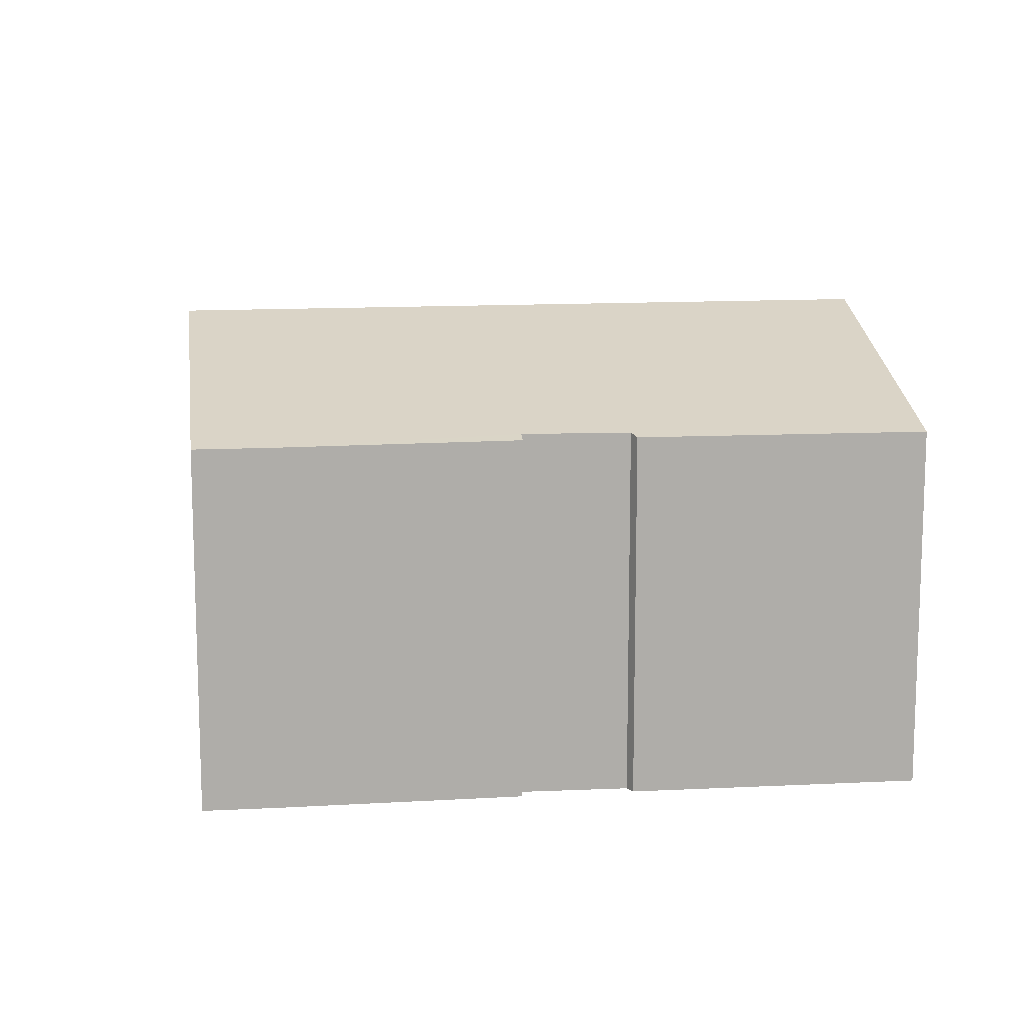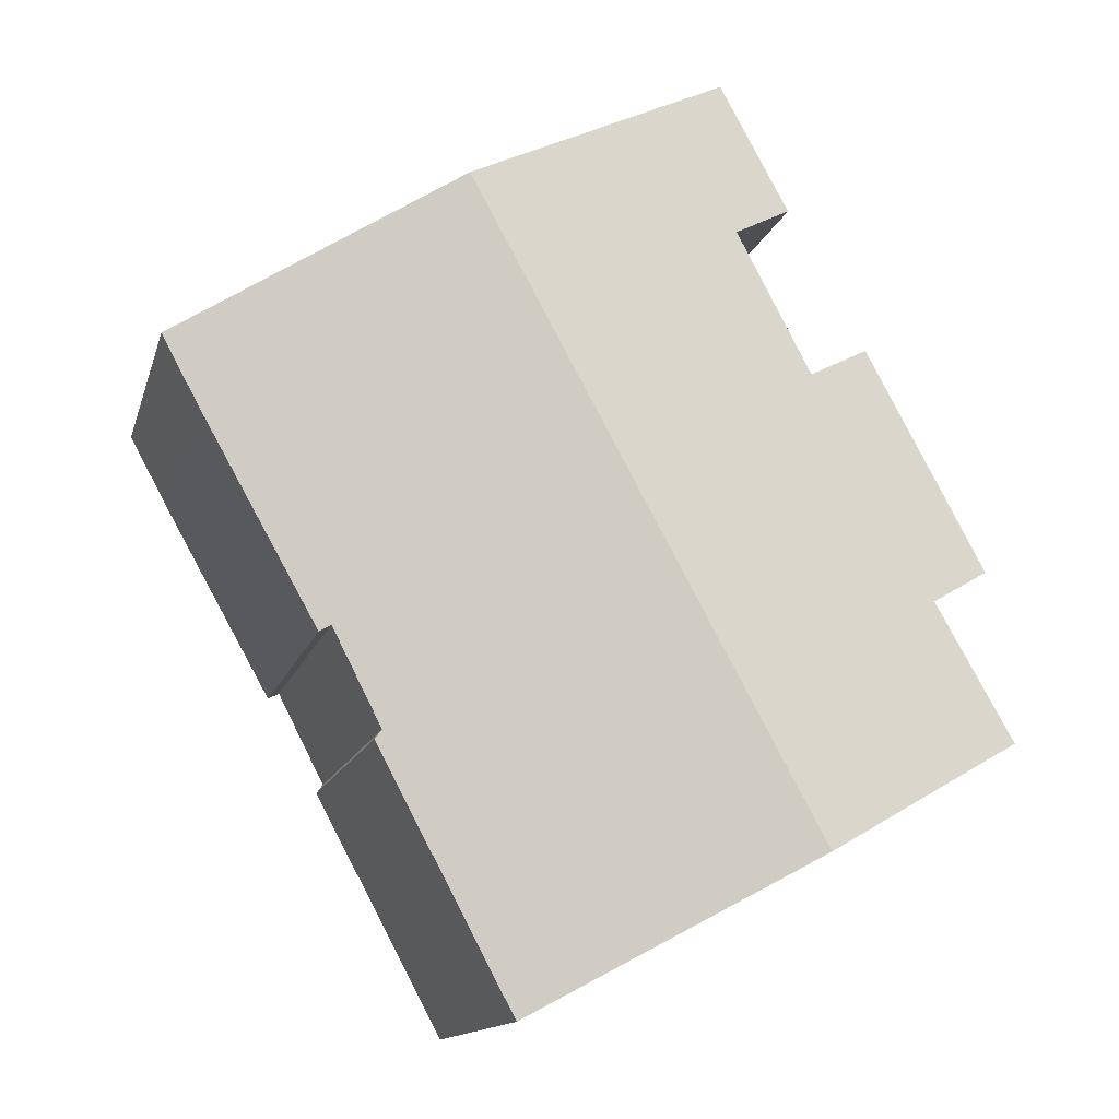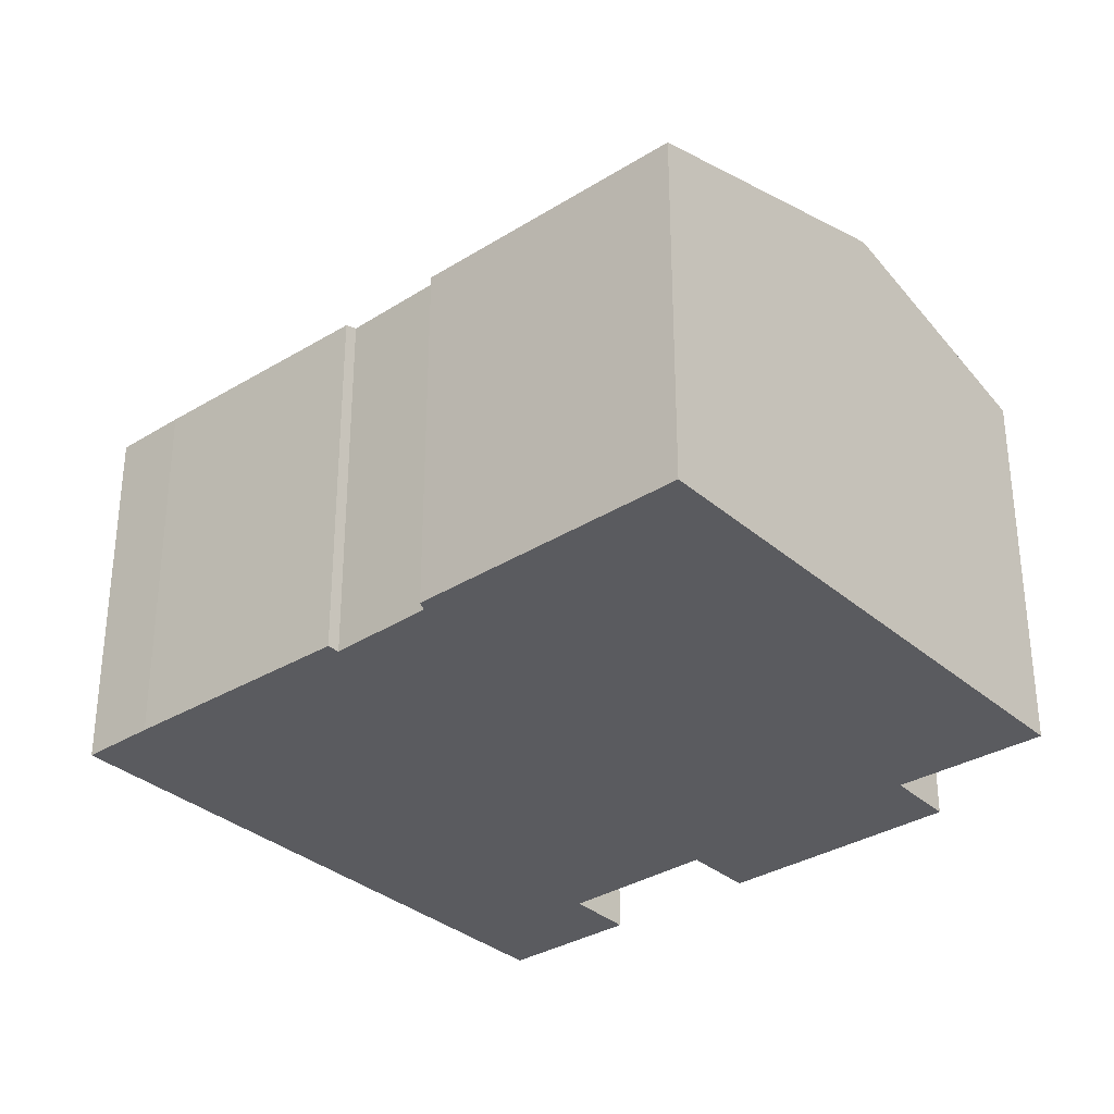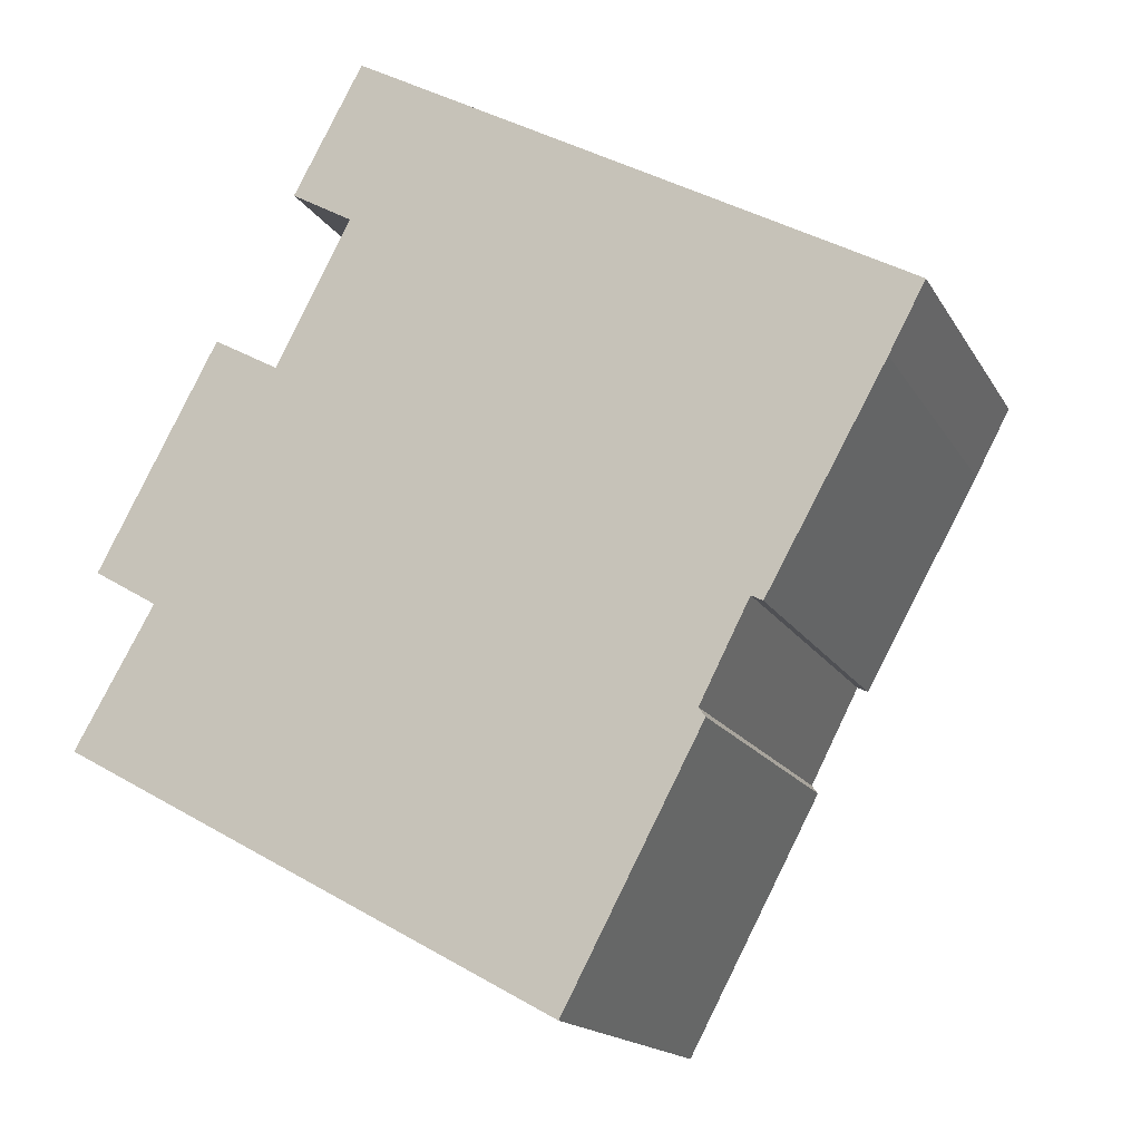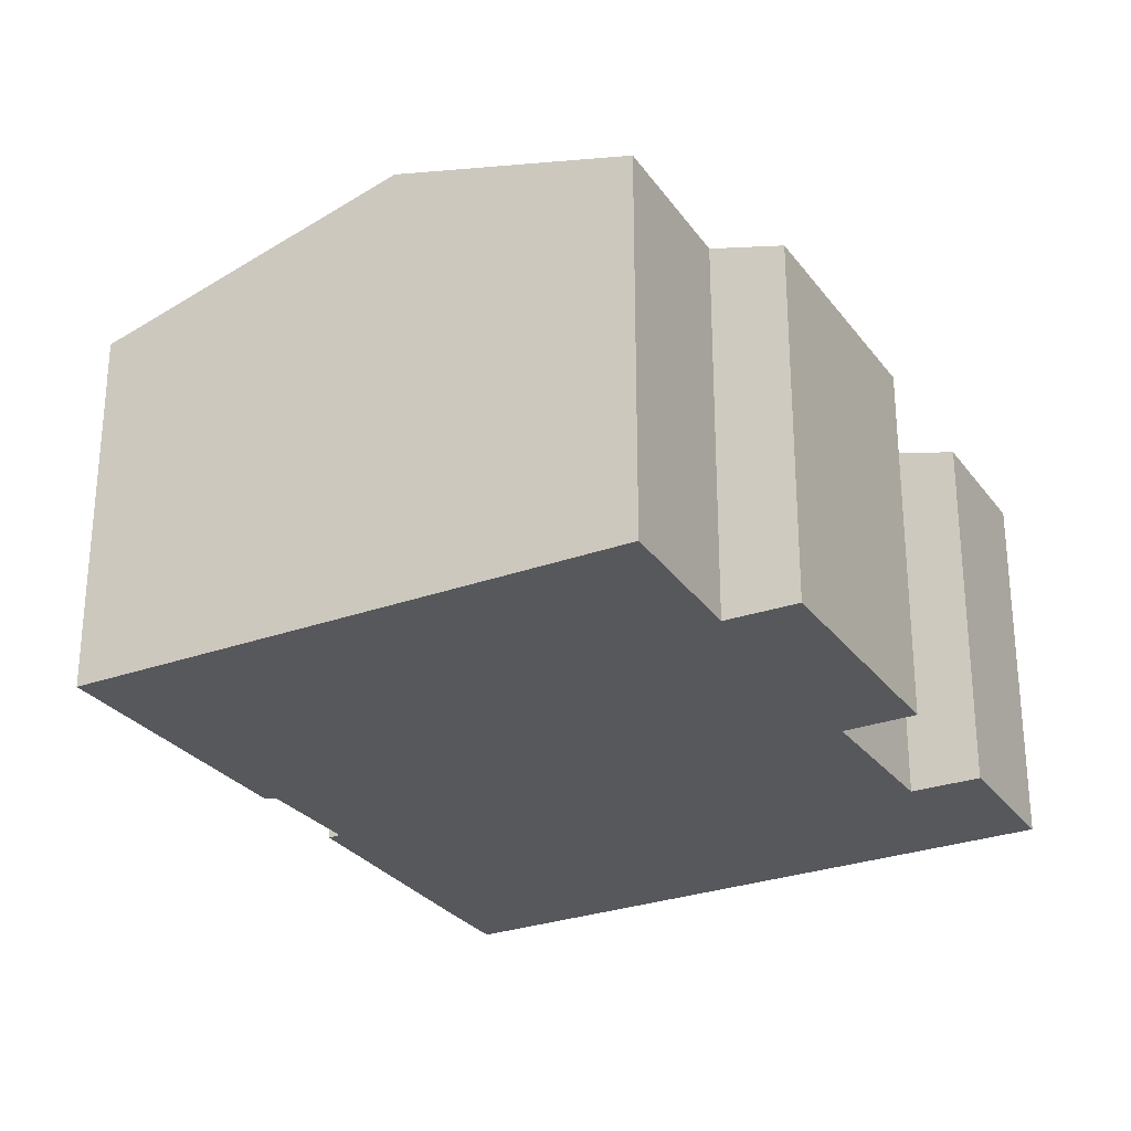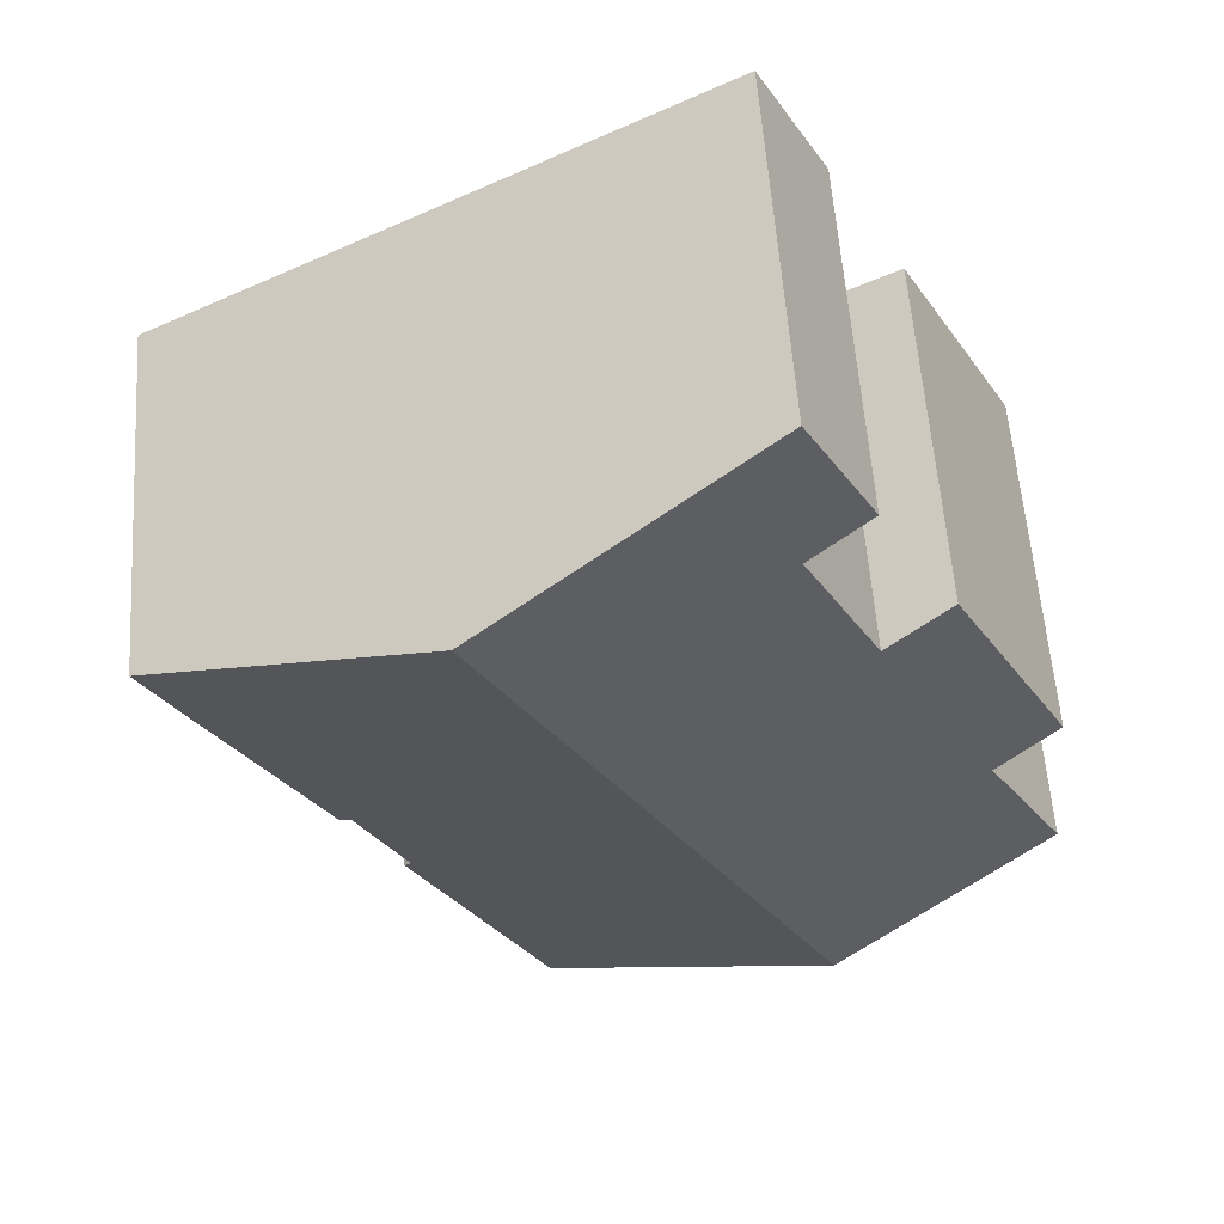
<metadata>
{"format":"obj","ext":"obj","renderer":"f3d","projection":"perspective","resolution":1024,"background":"white","views":[{"elev":13.2,"azim":111.5,"up":"+Y"},{"elev":-13.3,"azim":166.3,"up":"+Z"},{"elev":-32.9,"azim":159.1,"up":"+Y"},{"elev":-16.1,"azim":20.6,"up":"+Z"},{"elev":-28.4,"azim":-122.5,"up":"+Y"},{"elev":57.8,"azim":176.0,"up":"+Z"}]}
</metadata>
<code>
v  5.216 10.93 -2.884
v  15.21 8.824 -0.408
v  11.92 8.805 -6.591
v  15.05 8.892 -0.19
v  13.57 10.93 12.44
v  16.24 8.911 2.134
v  19.39 8.805 7.103
v  20.26 8.808 8.736
v  16.52 8.824 1.988
v  3.279 8.799 9.612
v  4.855 9.297 8.745
v  0.374 8.807 4.23
v  0.325 9.379 -0.18
v  0 9.276 5.68e-16
v  1.915 9.3 3.329
v  6.668 9.28 12.2
v  5.187 8.809 13.04
v  6.874 8.808 16.14
v  8.696 9.384 15.13
v  5.187 -7.987e-16 13.04
v  6.874 -9.882e-16 16.14
v  1.915 -2.038e-16 3.329
v  0 0 0
v  0.374 -2.59e-16 4.23
v  3.279 -5.886e-16 9.612
v  4.855 -5.355e-16 8.745
v  6.668 -7.47e-16 12.2
v  8.696 -9.266e-16 15.13
v  13.57 -7.616e-16 12.44
v  20.26 -5.349e-16 8.736
v  15.05 1.163e-17 -0.19
v  15.21 2.498e-17 -0.408
v  19.39 -4.349e-16 7.103
v  16.52 -1.217e-16 1.988
v  16.24 -1.307e-16 2.134
v  11.92 4.036e-16 -6.591
v  5.216 1.766e-16 -2.884
v  0.325 1.102e-17 -0.18
g defaultobject
f 1 2 3
f 2 1 4
f 4 1 5
f 4 5 6
f 6 5 7
f 7 5 8
f 7 9 6
f 10 11 12
f 13 5 1
f 5 13 14
f 5 14 15
f 5 15 12
f 5 12 11
f 5 11 16
f 5 16 17
f 5 17 18
f 5 18 19
f 20 18 17
f 18 20 21
f 14 22 15
f 22 14 23
f 24 10 12
f 10 24 25
f 26 16 11
f 16 26 27
f 21 19 18
f 19 21 5
f 5 21 8
f 8 21 28
f 8 28 29
f 8 29 30
f 31 2 4
f 2 31 32
f 10 26 11
f 26 10 25
f 30 7 8
f 7 30 33
f 7 34 9
f 34 7 33
f 35 4 6
f 4 35 31
f 32 3 2
f 3 32 36
f 9 35 6
f 35 9 34
f 36 1 3
f 1 36 37
f 1 37 13
f 13 37 14
f 14 37 38
f 14 38 23
f 22 12 15
f 12 22 24
f 27 17 16
f 17 27 20
f 38 22 23
f 22 38 37
f 22 37 36
f 22 25 24
f 25 22 36
f 25 36 32
f 25 32 26
f 26 32 31
f 31 27 26
f 27 31 35
f 27 21 20
f 21 27 35
f 21 35 34
f 21 34 33
f 21 33 28
f 28 33 29
f 29 33 30

</code>
